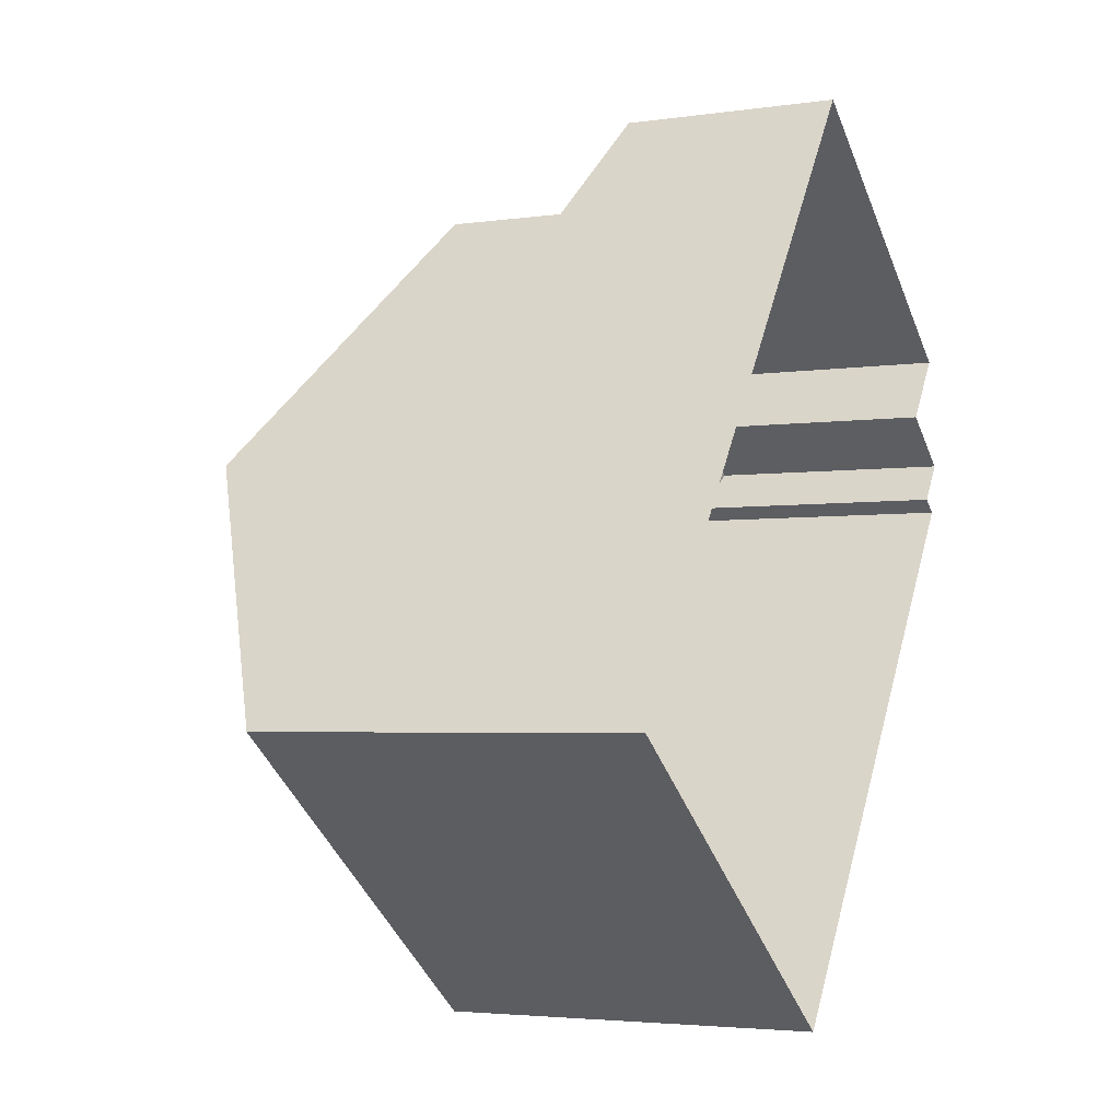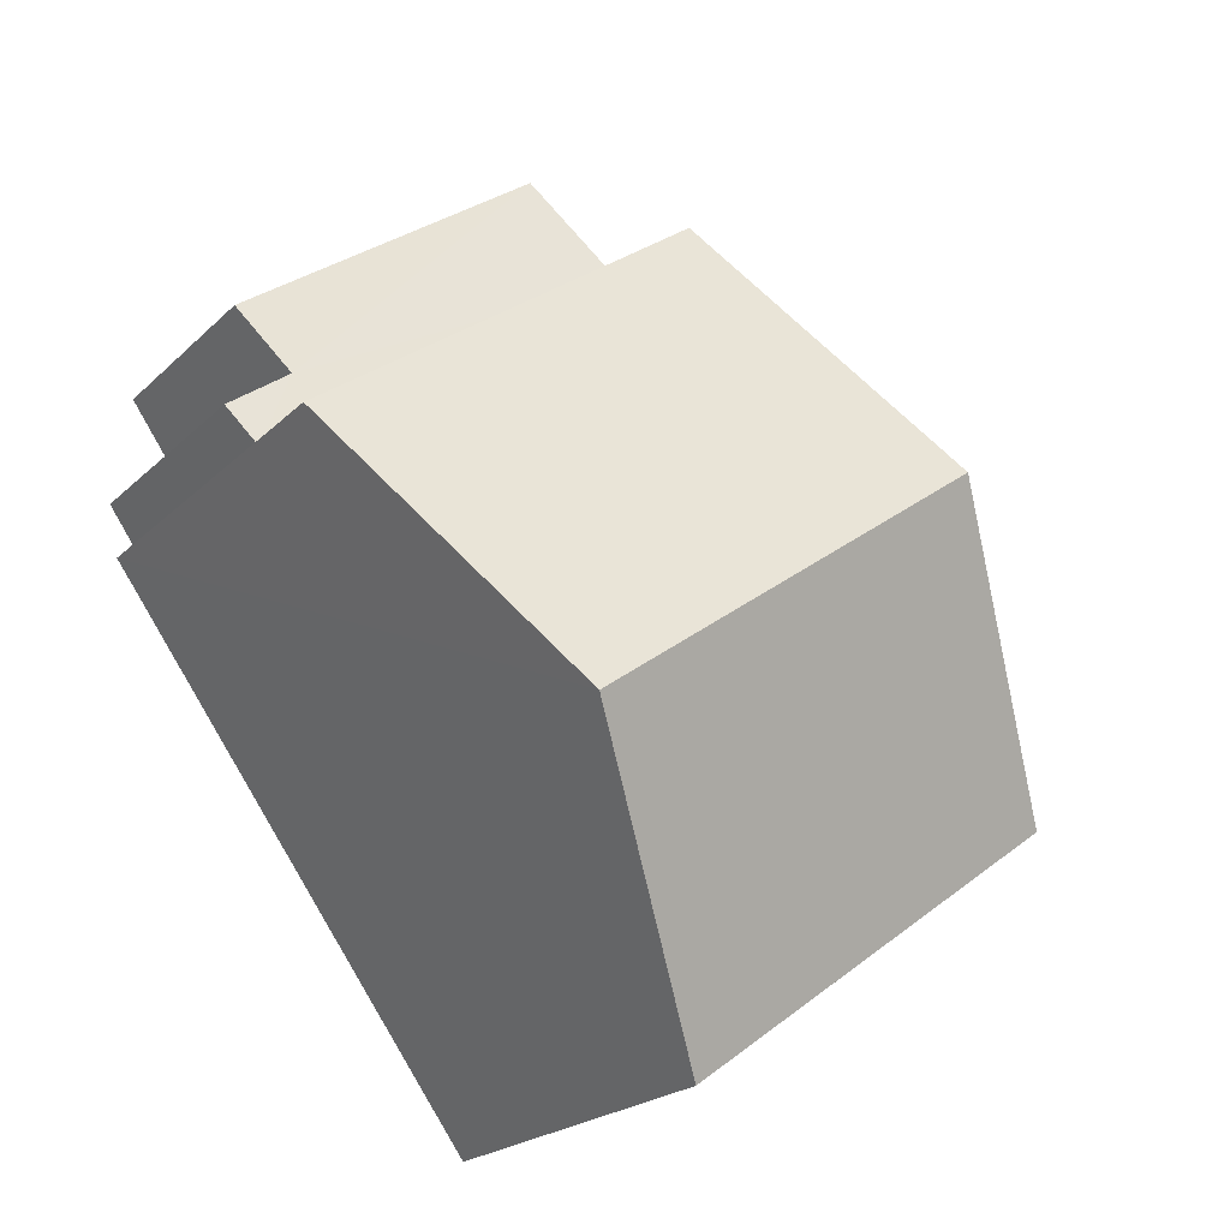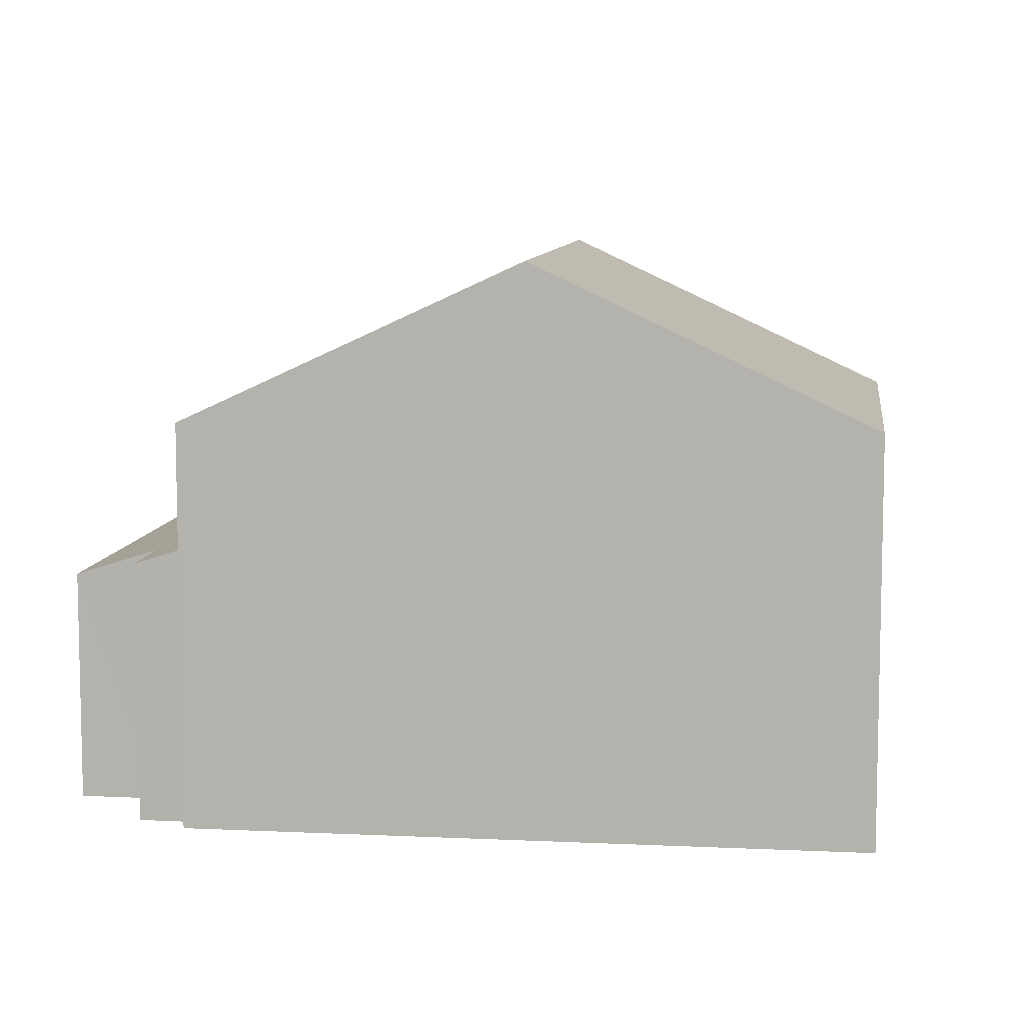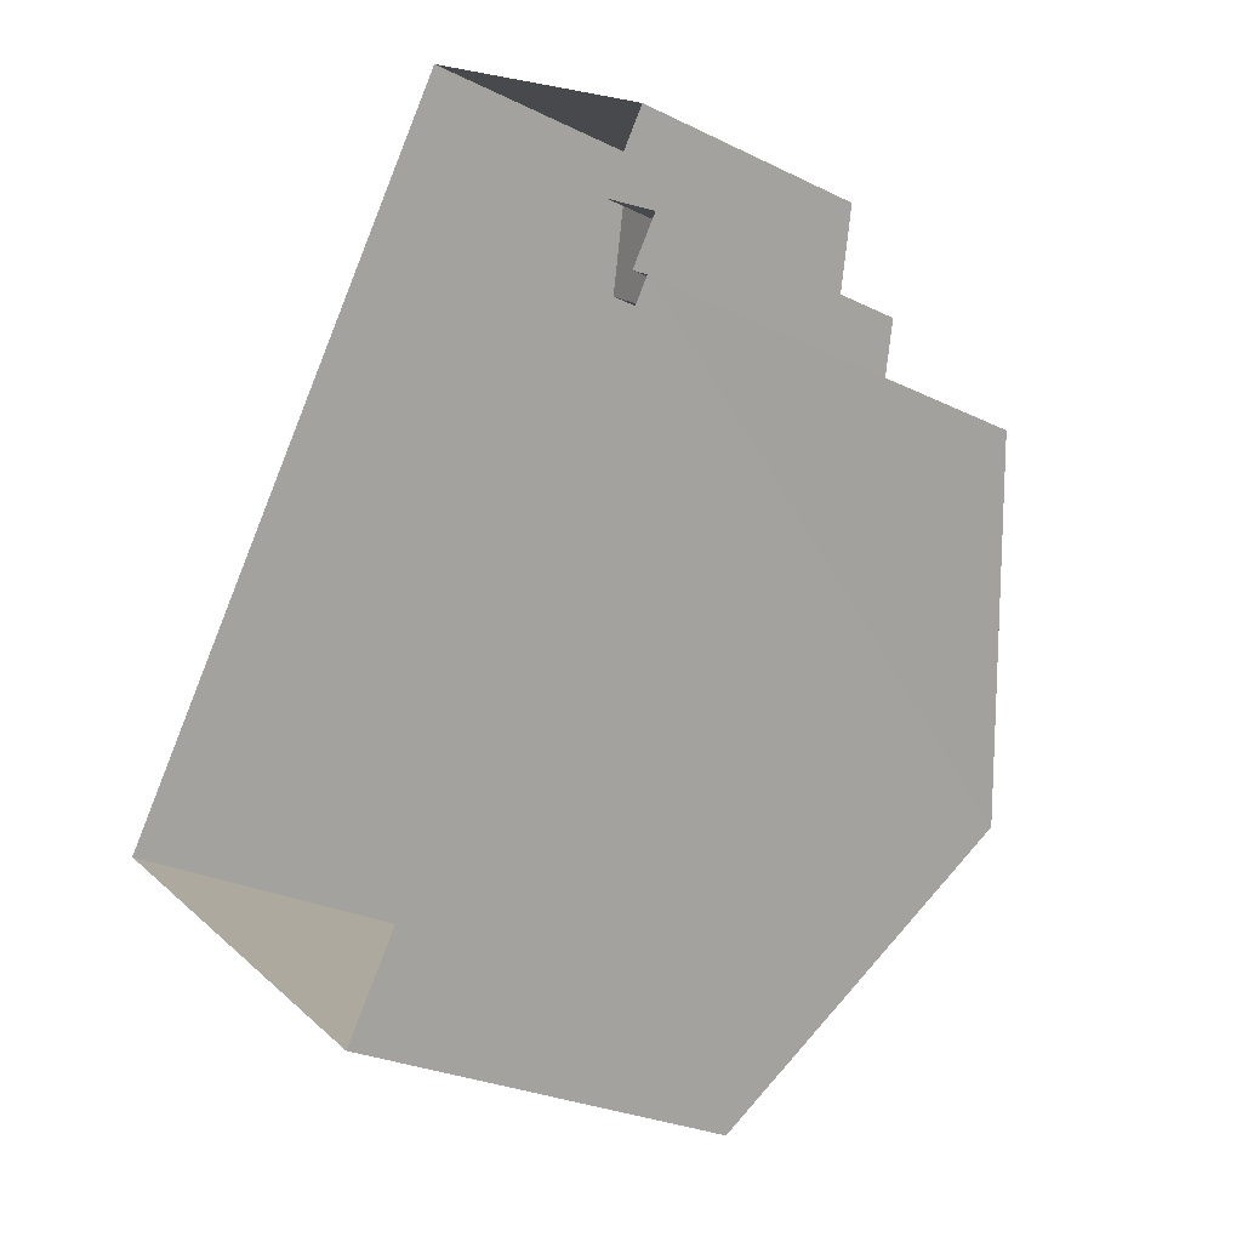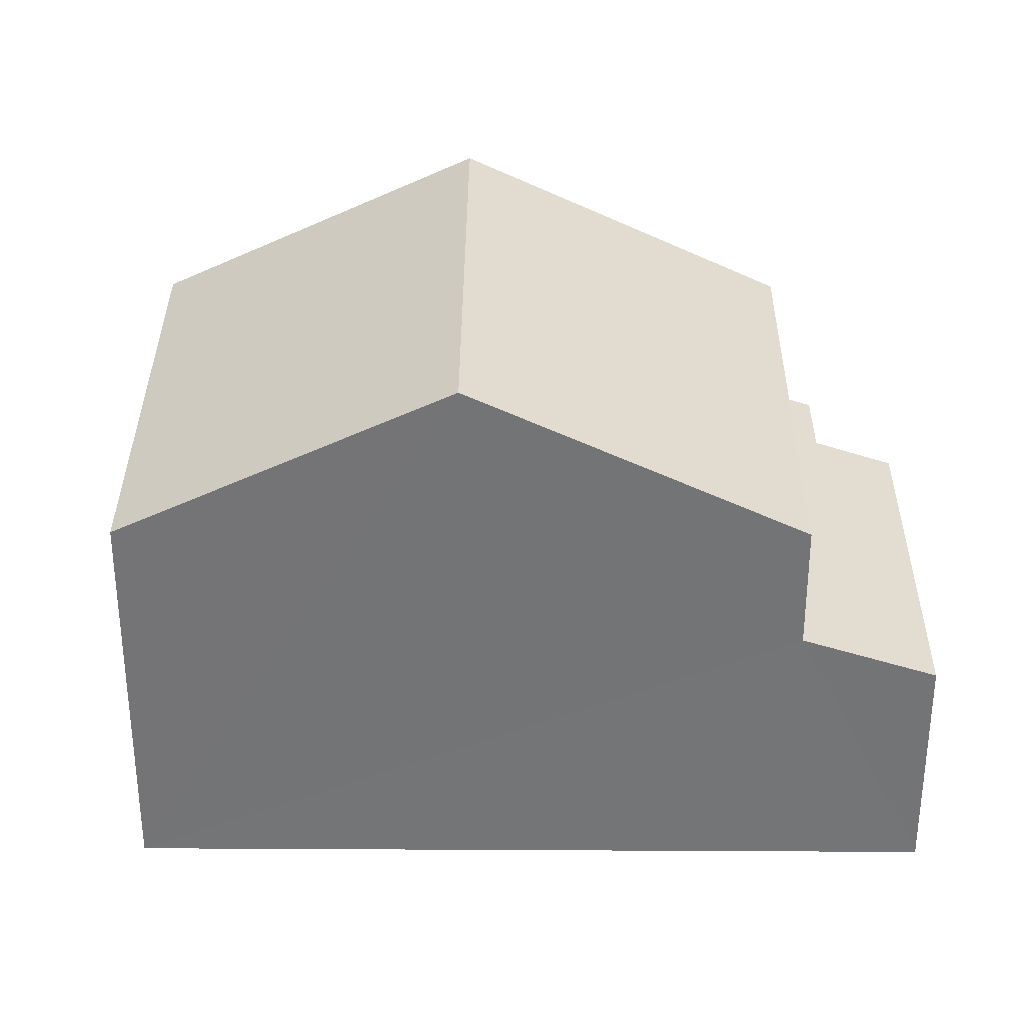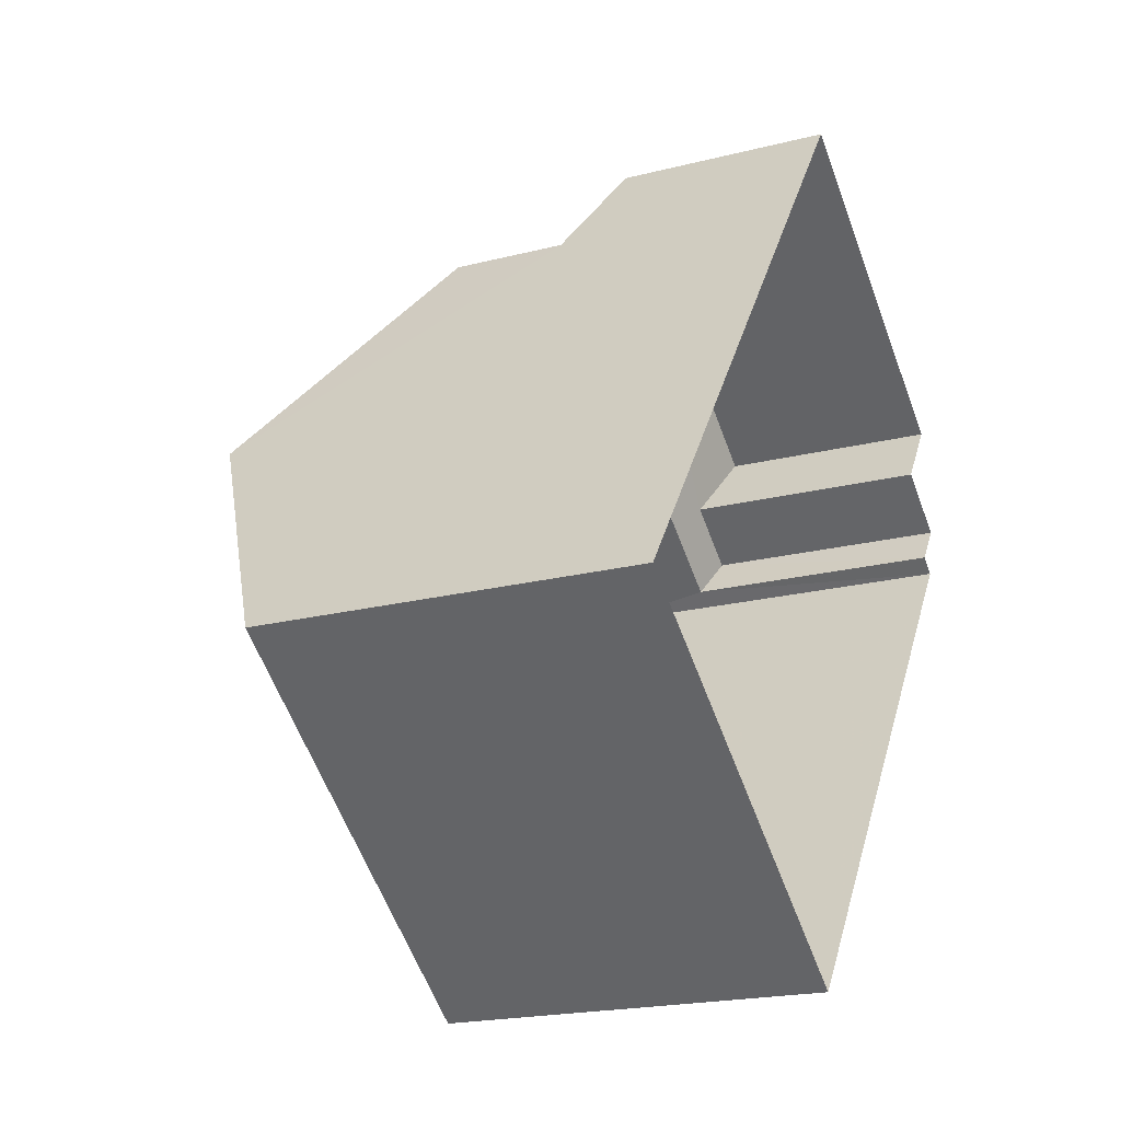
<metadata>
{"format":"obj","ext":"obj","renderer":"f3d","projection":"perspective","resolution":1024,"background":"white","views":[{"elev":-3.8,"azim":116.0,"up":"+Y"},{"elev":-22.0,"azim":-32.6,"up":"+Y"},{"elev":8.5,"azim":-46.3,"up":"+Z"},{"elev":-26.4,"azim":-127.8,"up":"+Y"},{"elev":33.7,"azim":126.7,"up":"+Z"},{"elev":-20.0,"azim":115.5,"up":"+Y"}]}
</metadata>
<code>
v -2.255e+05 -1.28e+05 12.19
v -2.256e+05 -1.28e+05 12.19
v -2.255e+05 -1.28e+05 12.19
v -2.255e+05 -1.28e+05 12.19
v -2.256e+05 -1.28e+05 12.19
v -2.256e+05 -1.28e+05 12.19
v -2.256e+05 -1.28e+05 12.19
v -2.256e+05 -1.28e+05 12.19
v -2.255e+05 -1.28e+05 18.78
v -2.256e+05 -1.28e+05 18.78
v -2.256e+05 -1.28e+05 21.36
v -2.255e+05 -1.28e+05 21.36
v -2.256e+05 -1.28e+05 16.45
v -2.256e+05 -1.28e+05 16.71
v -2.256e+05 -1.28e+05 16.45
v -2.256e+05 -1.28e+05 16.01
v -2.255e+05 -1.28e+05 16.01
v -2.255e+05 -1.28e+05 16.71
v -2.255e+05 -1.28e+05 18.78
v -2.255e+05 -1.28e+05 18.78
f 1 2 3
f 4 3 5
f 1 6 2
f 4 5 7
f 5 2 8
f 3 2 5
f 9 10 11
f 12 9 11
f 13 14 15
f 16 15 17
f 17 15 18
f 15 14 18
f 19 20 12
f 11 19 12
f 2 6 14
f 6 10 14
f 14 9 18
f 14 10 9
f 20 1 3
f 20 19 1
f 16 7 5
f 15 16 5
f 10 6 11
f 6 1 11
f 1 19 11
f 2 13 8
f 2 14 13
f 20 3 12
f 9 12 18
f 18 3 4
f 18 4 17
f 12 3 18
f 16 4 7
f 16 17 4
f 13 5 8
f 13 15 5

</code>
